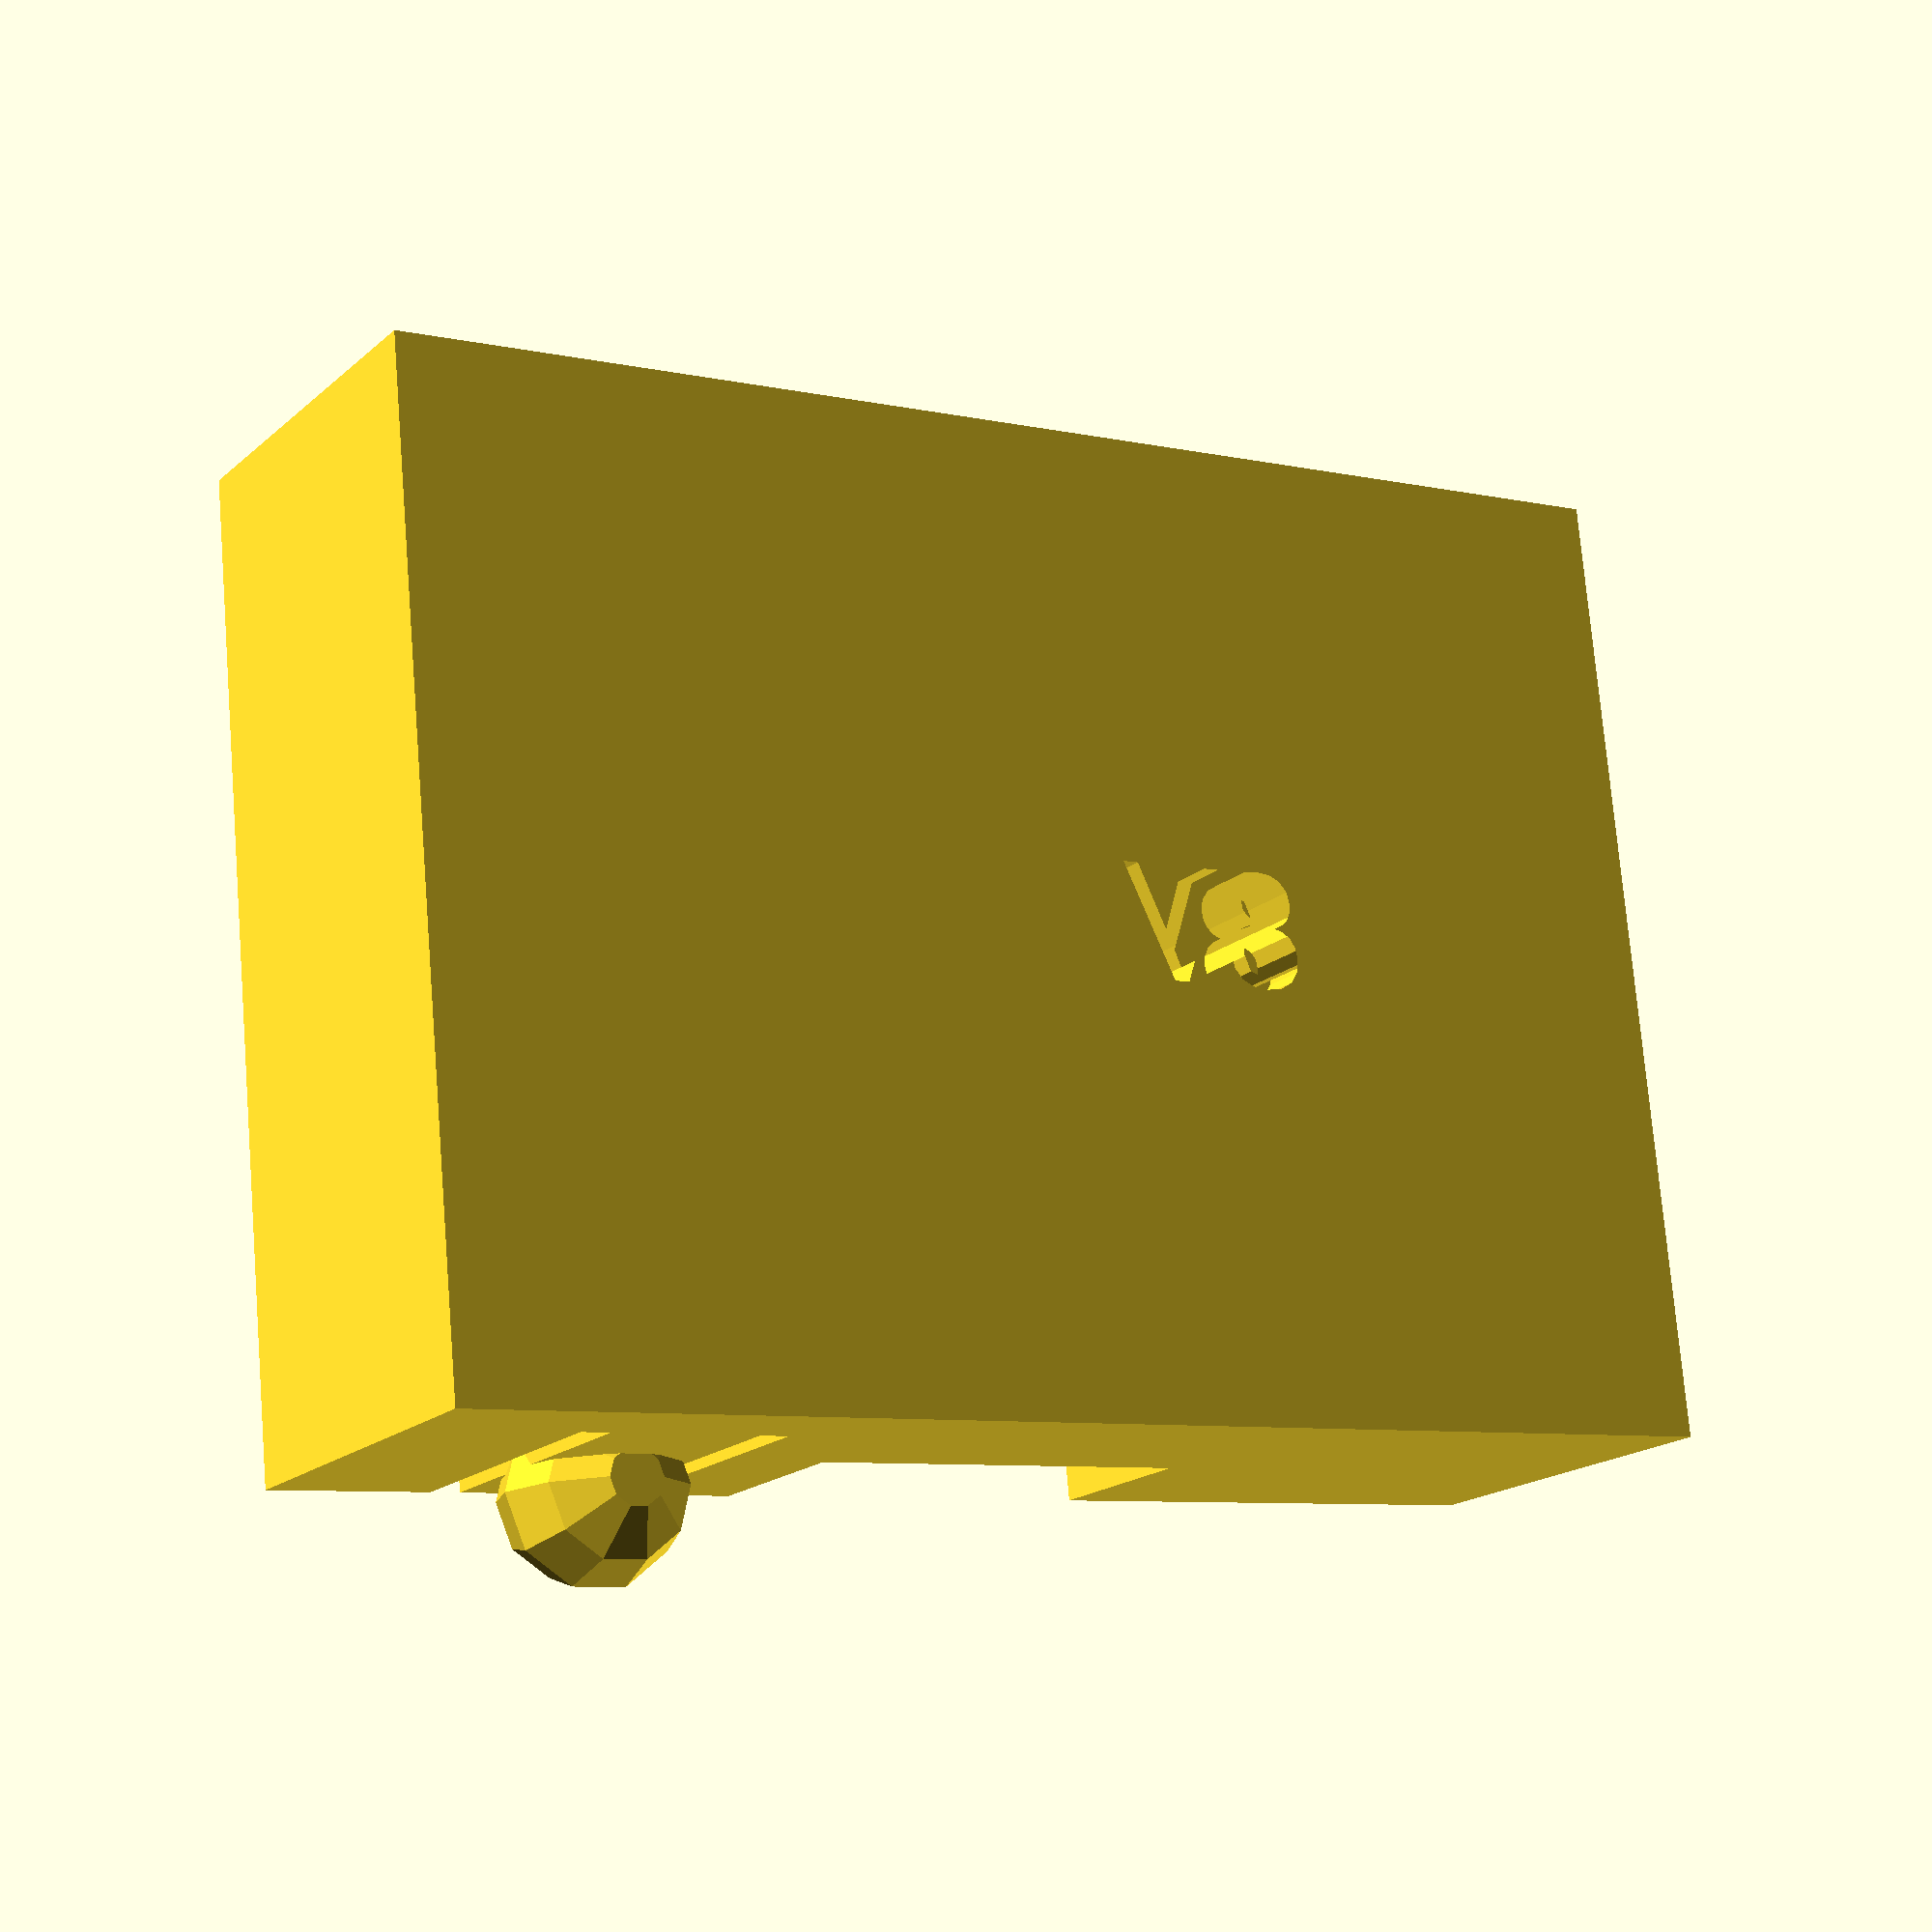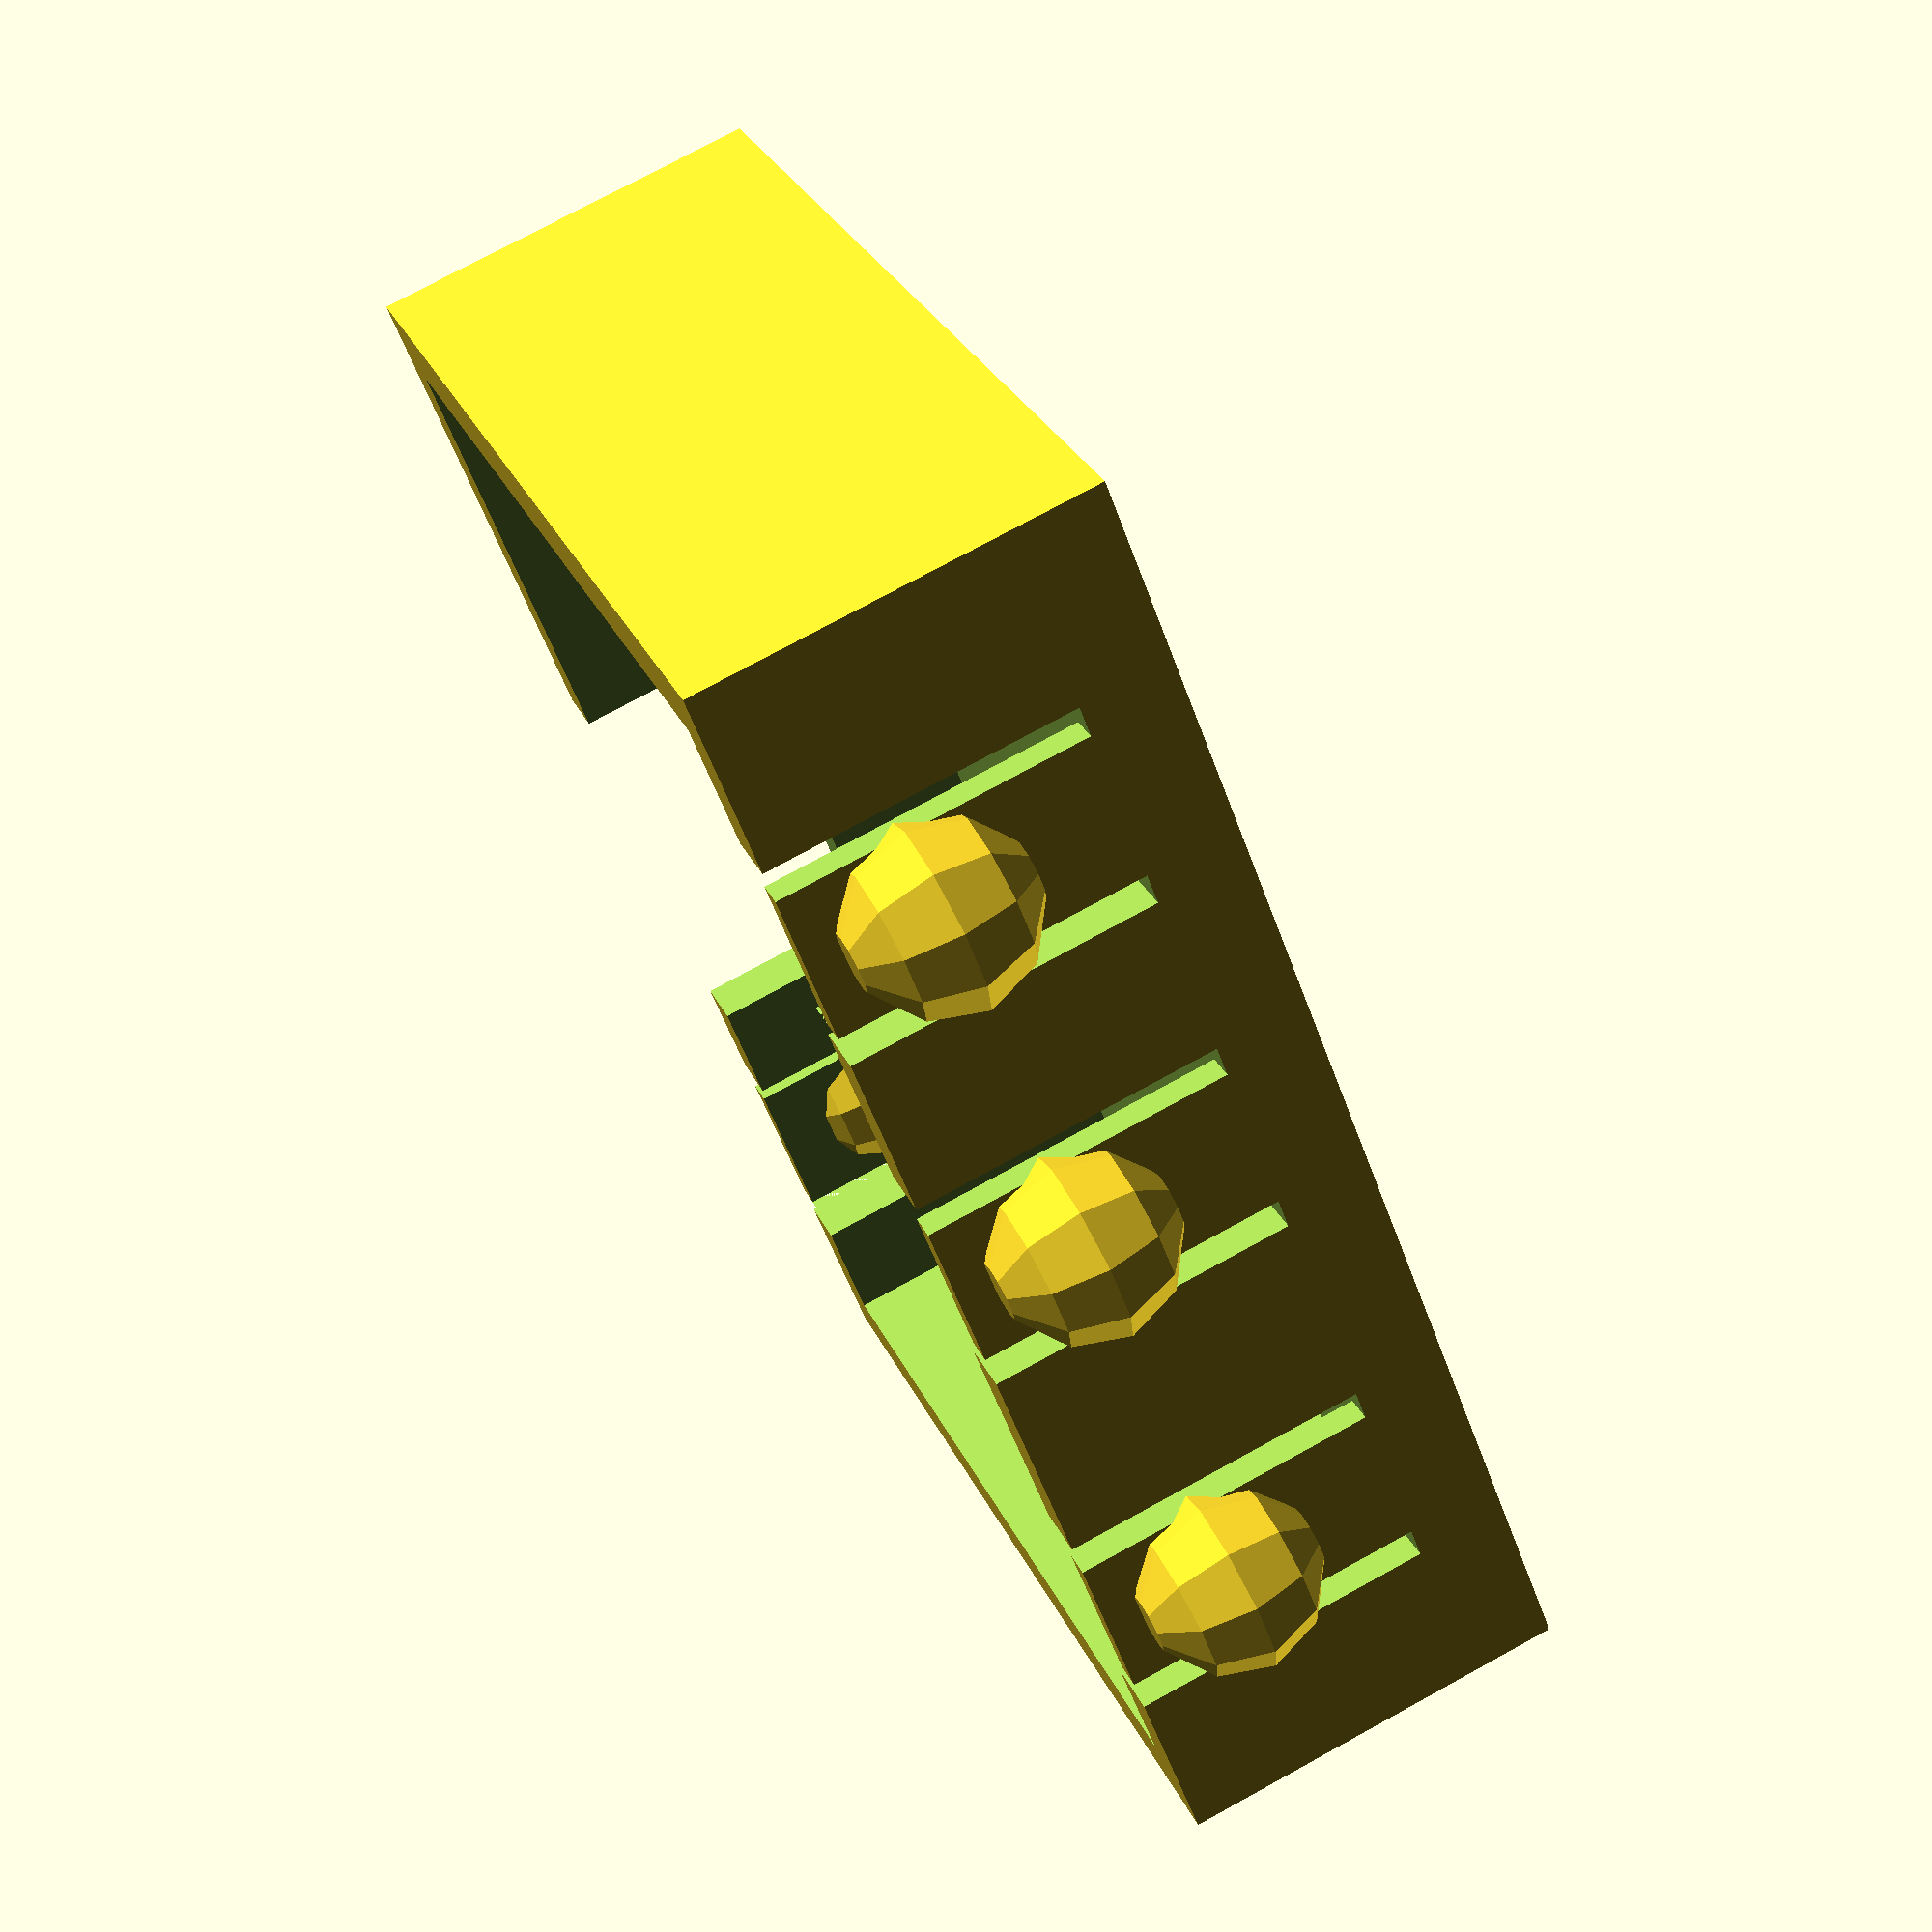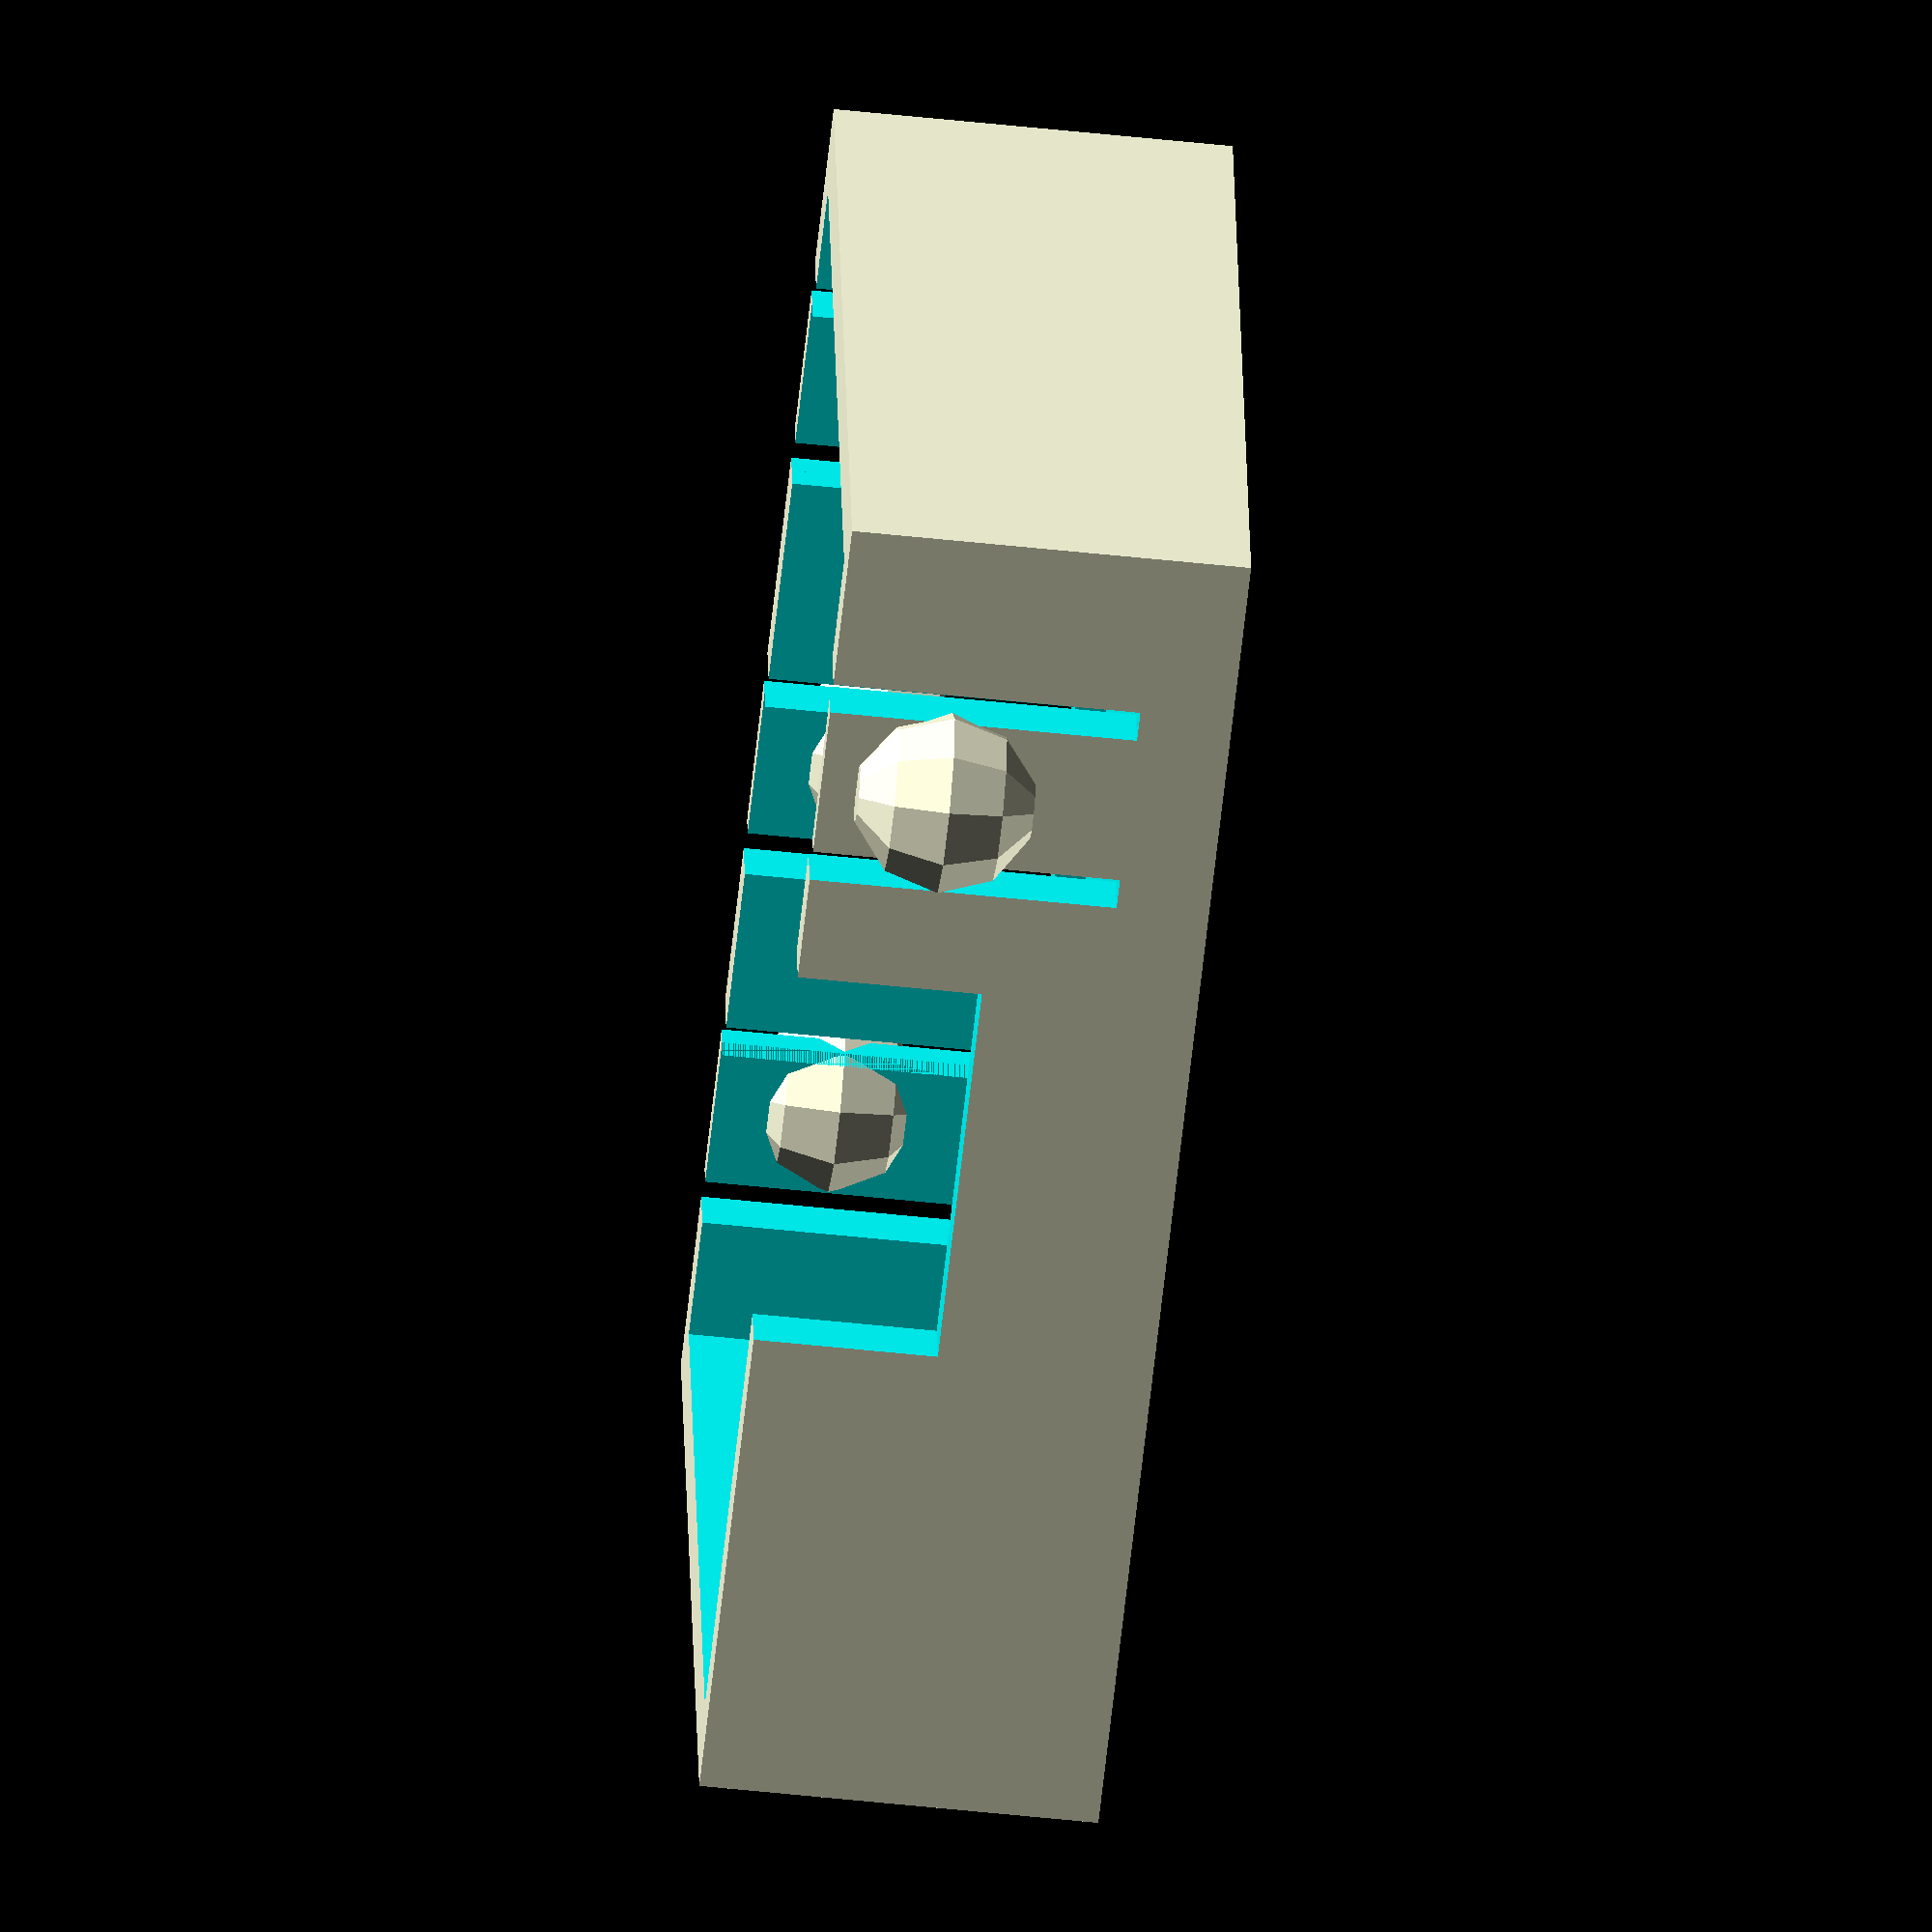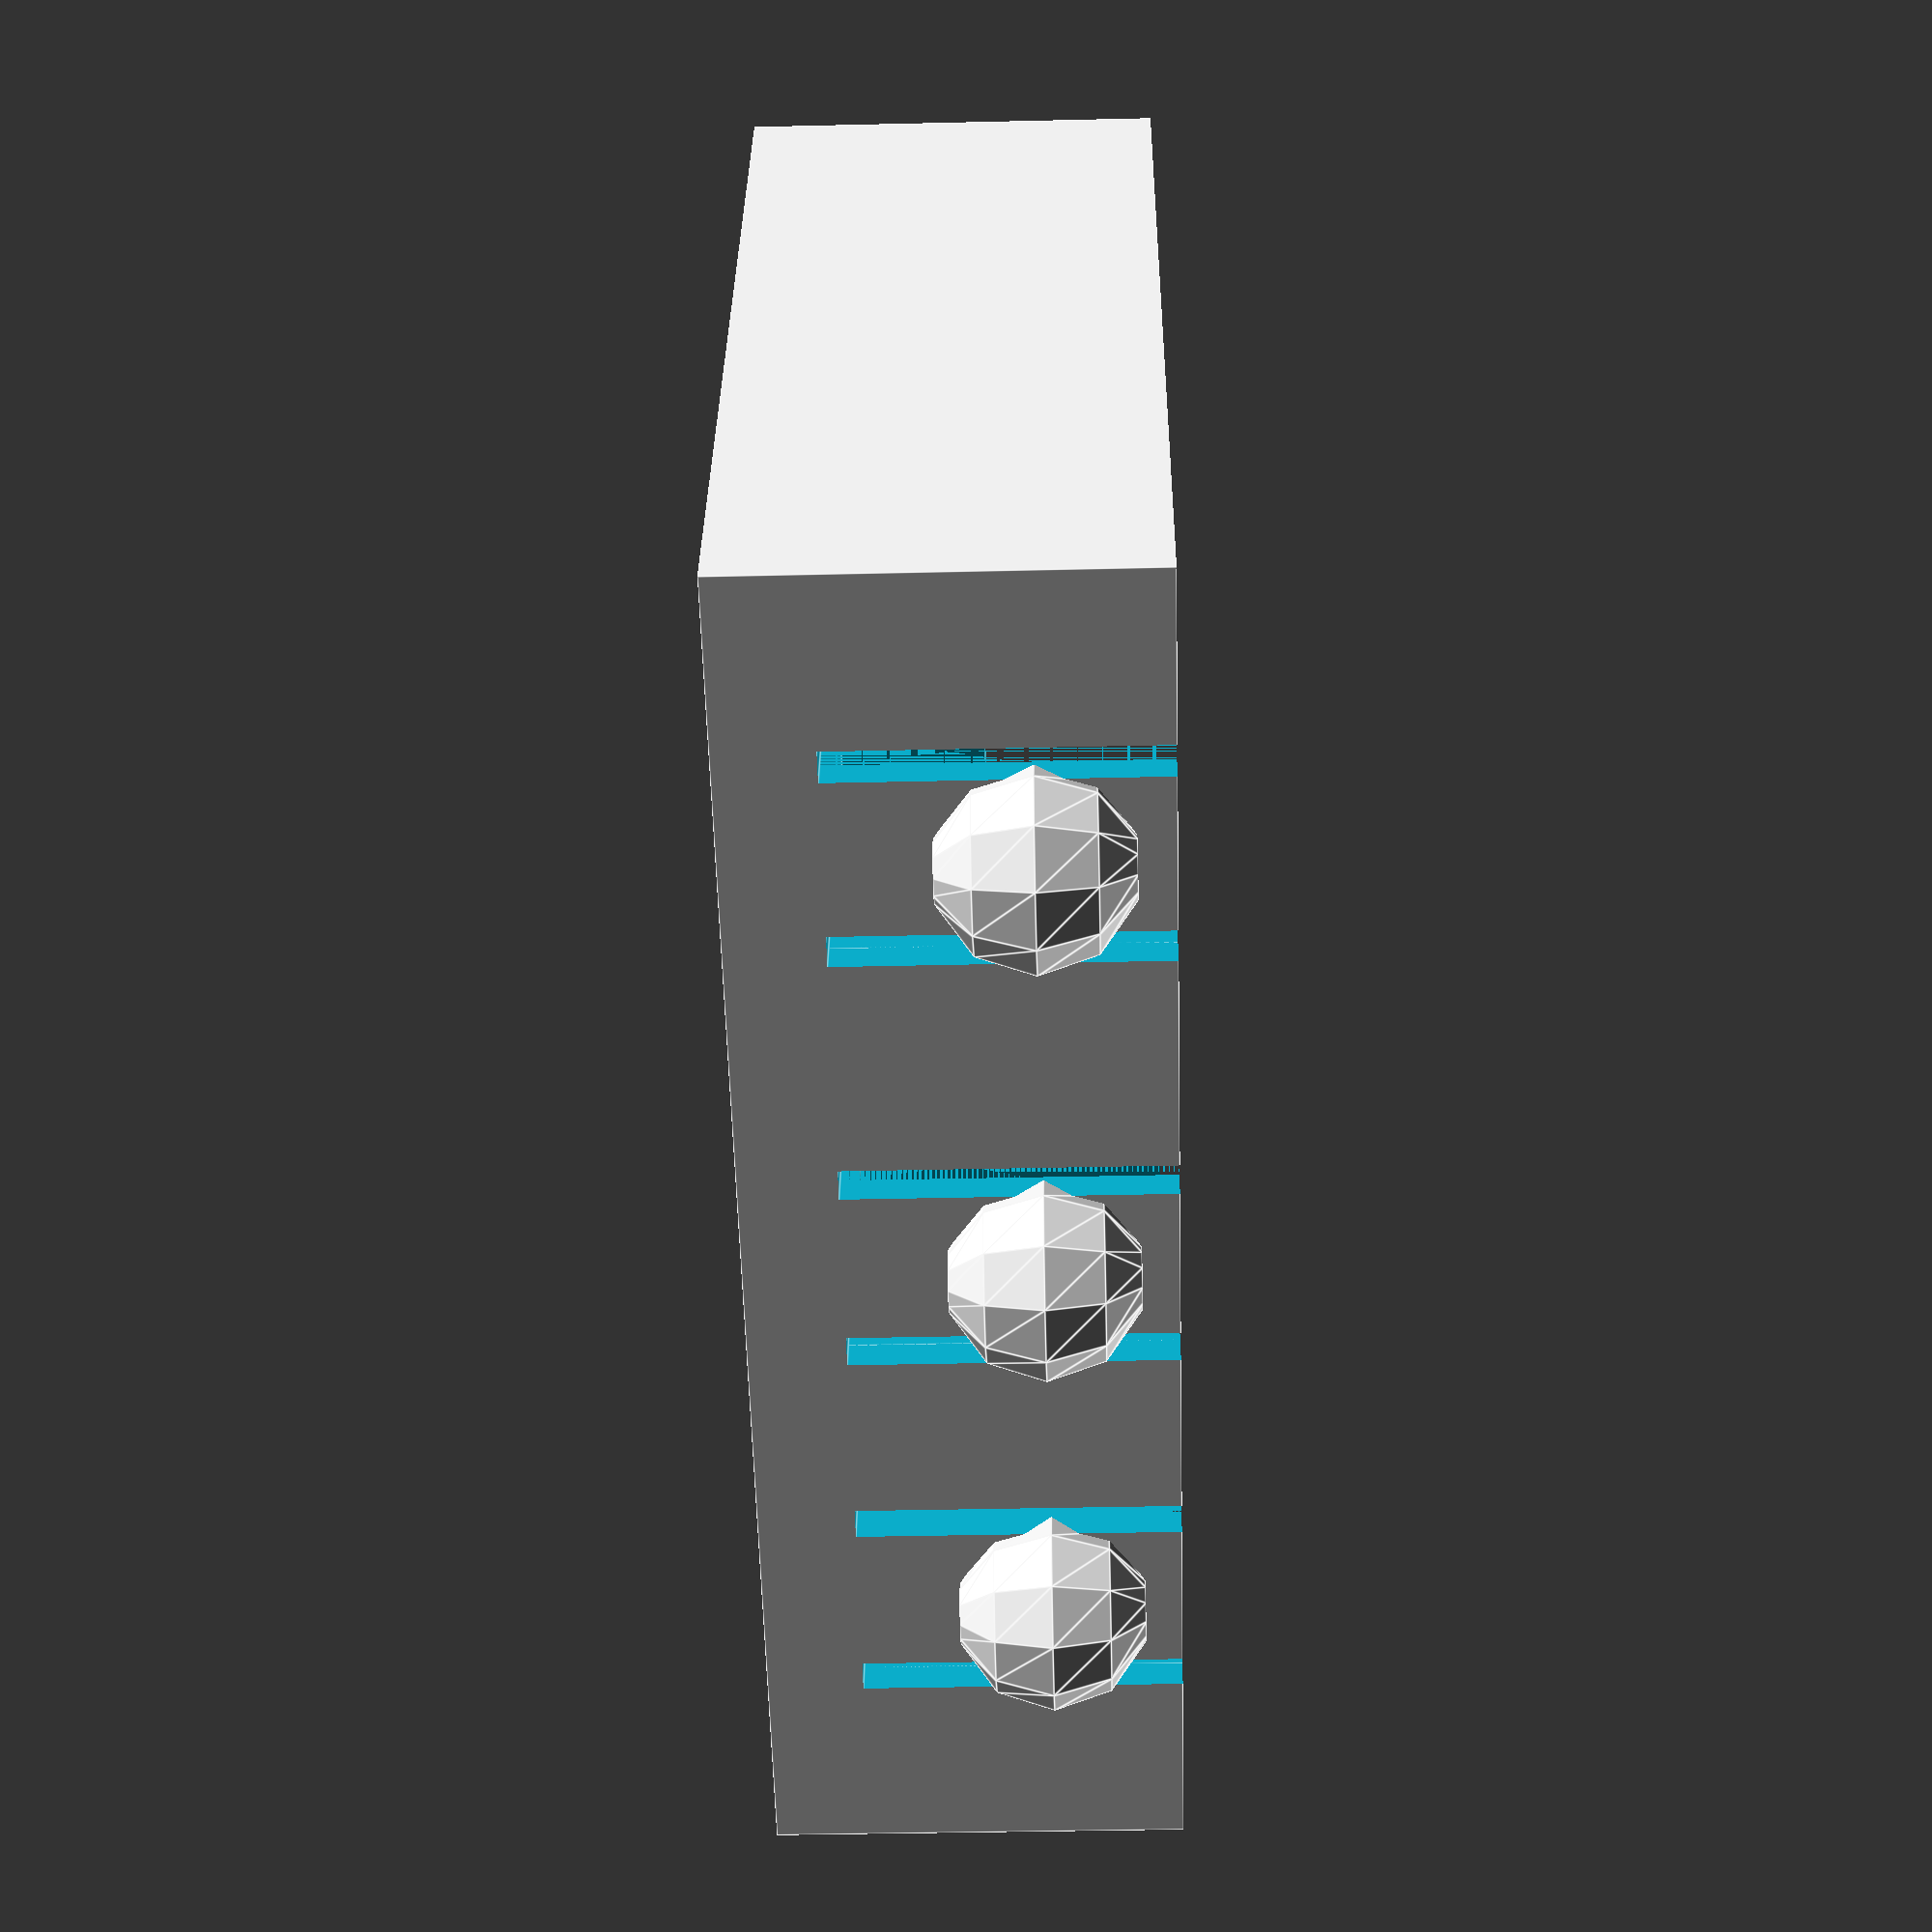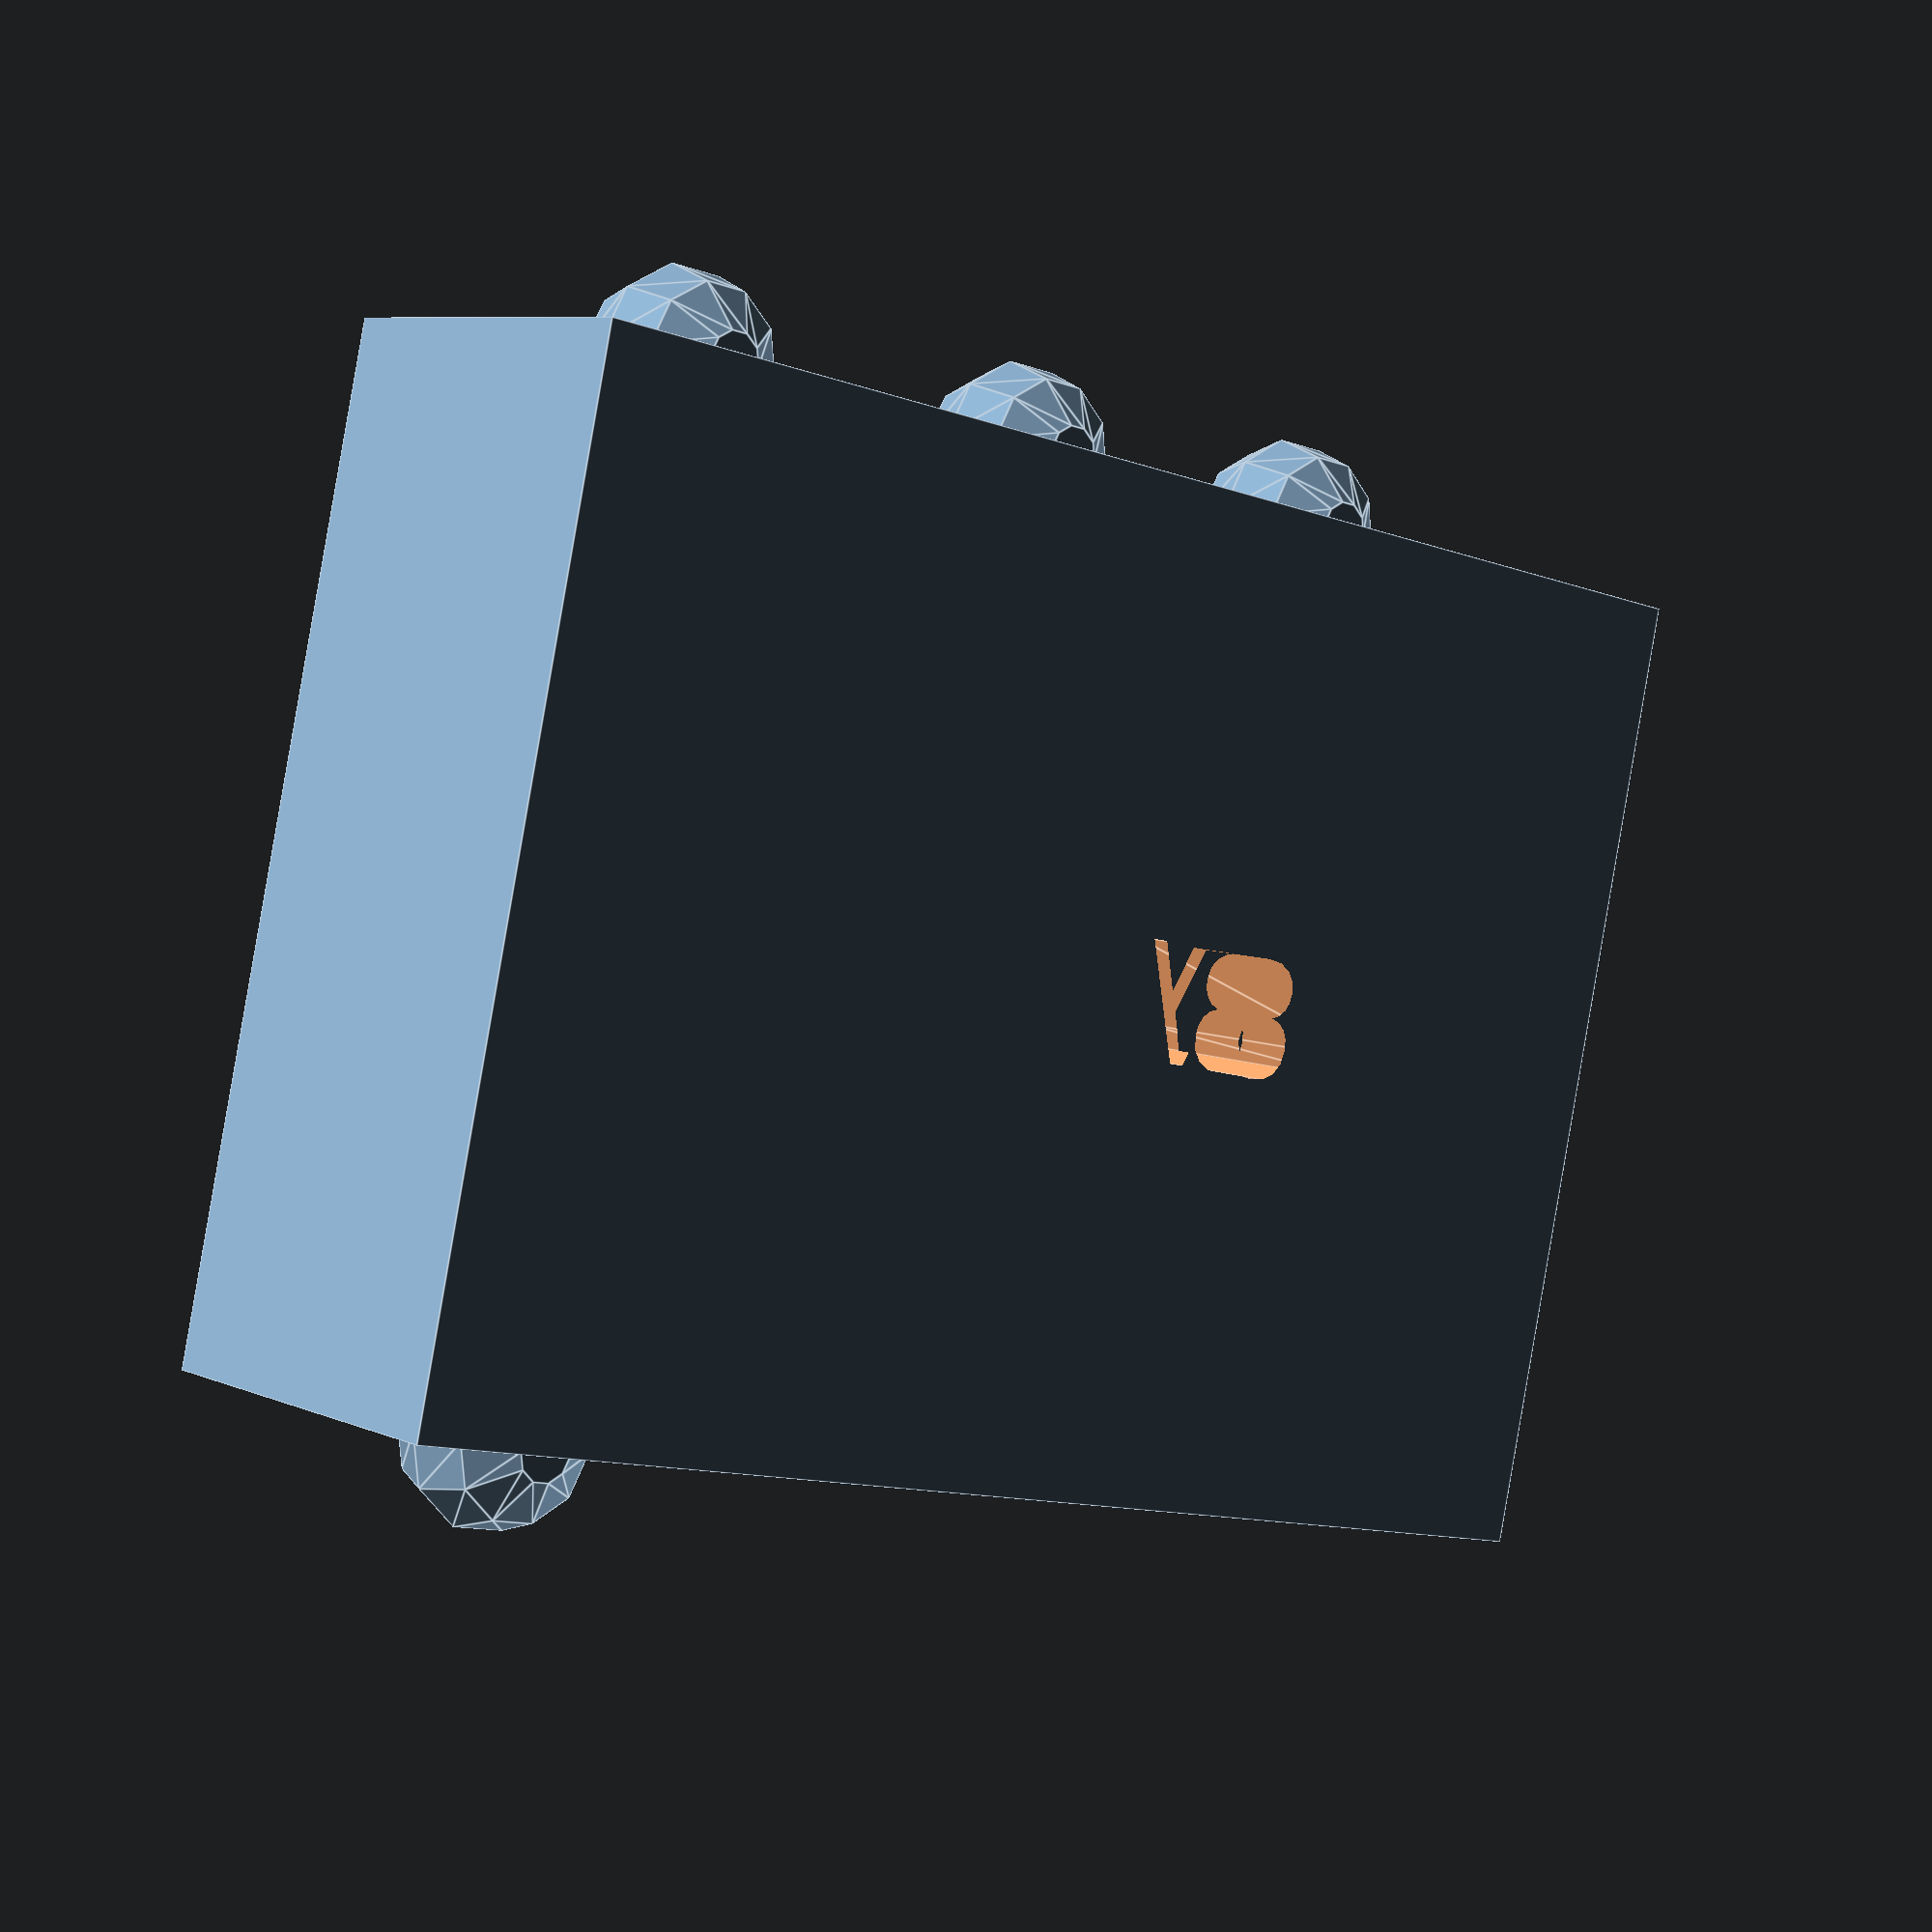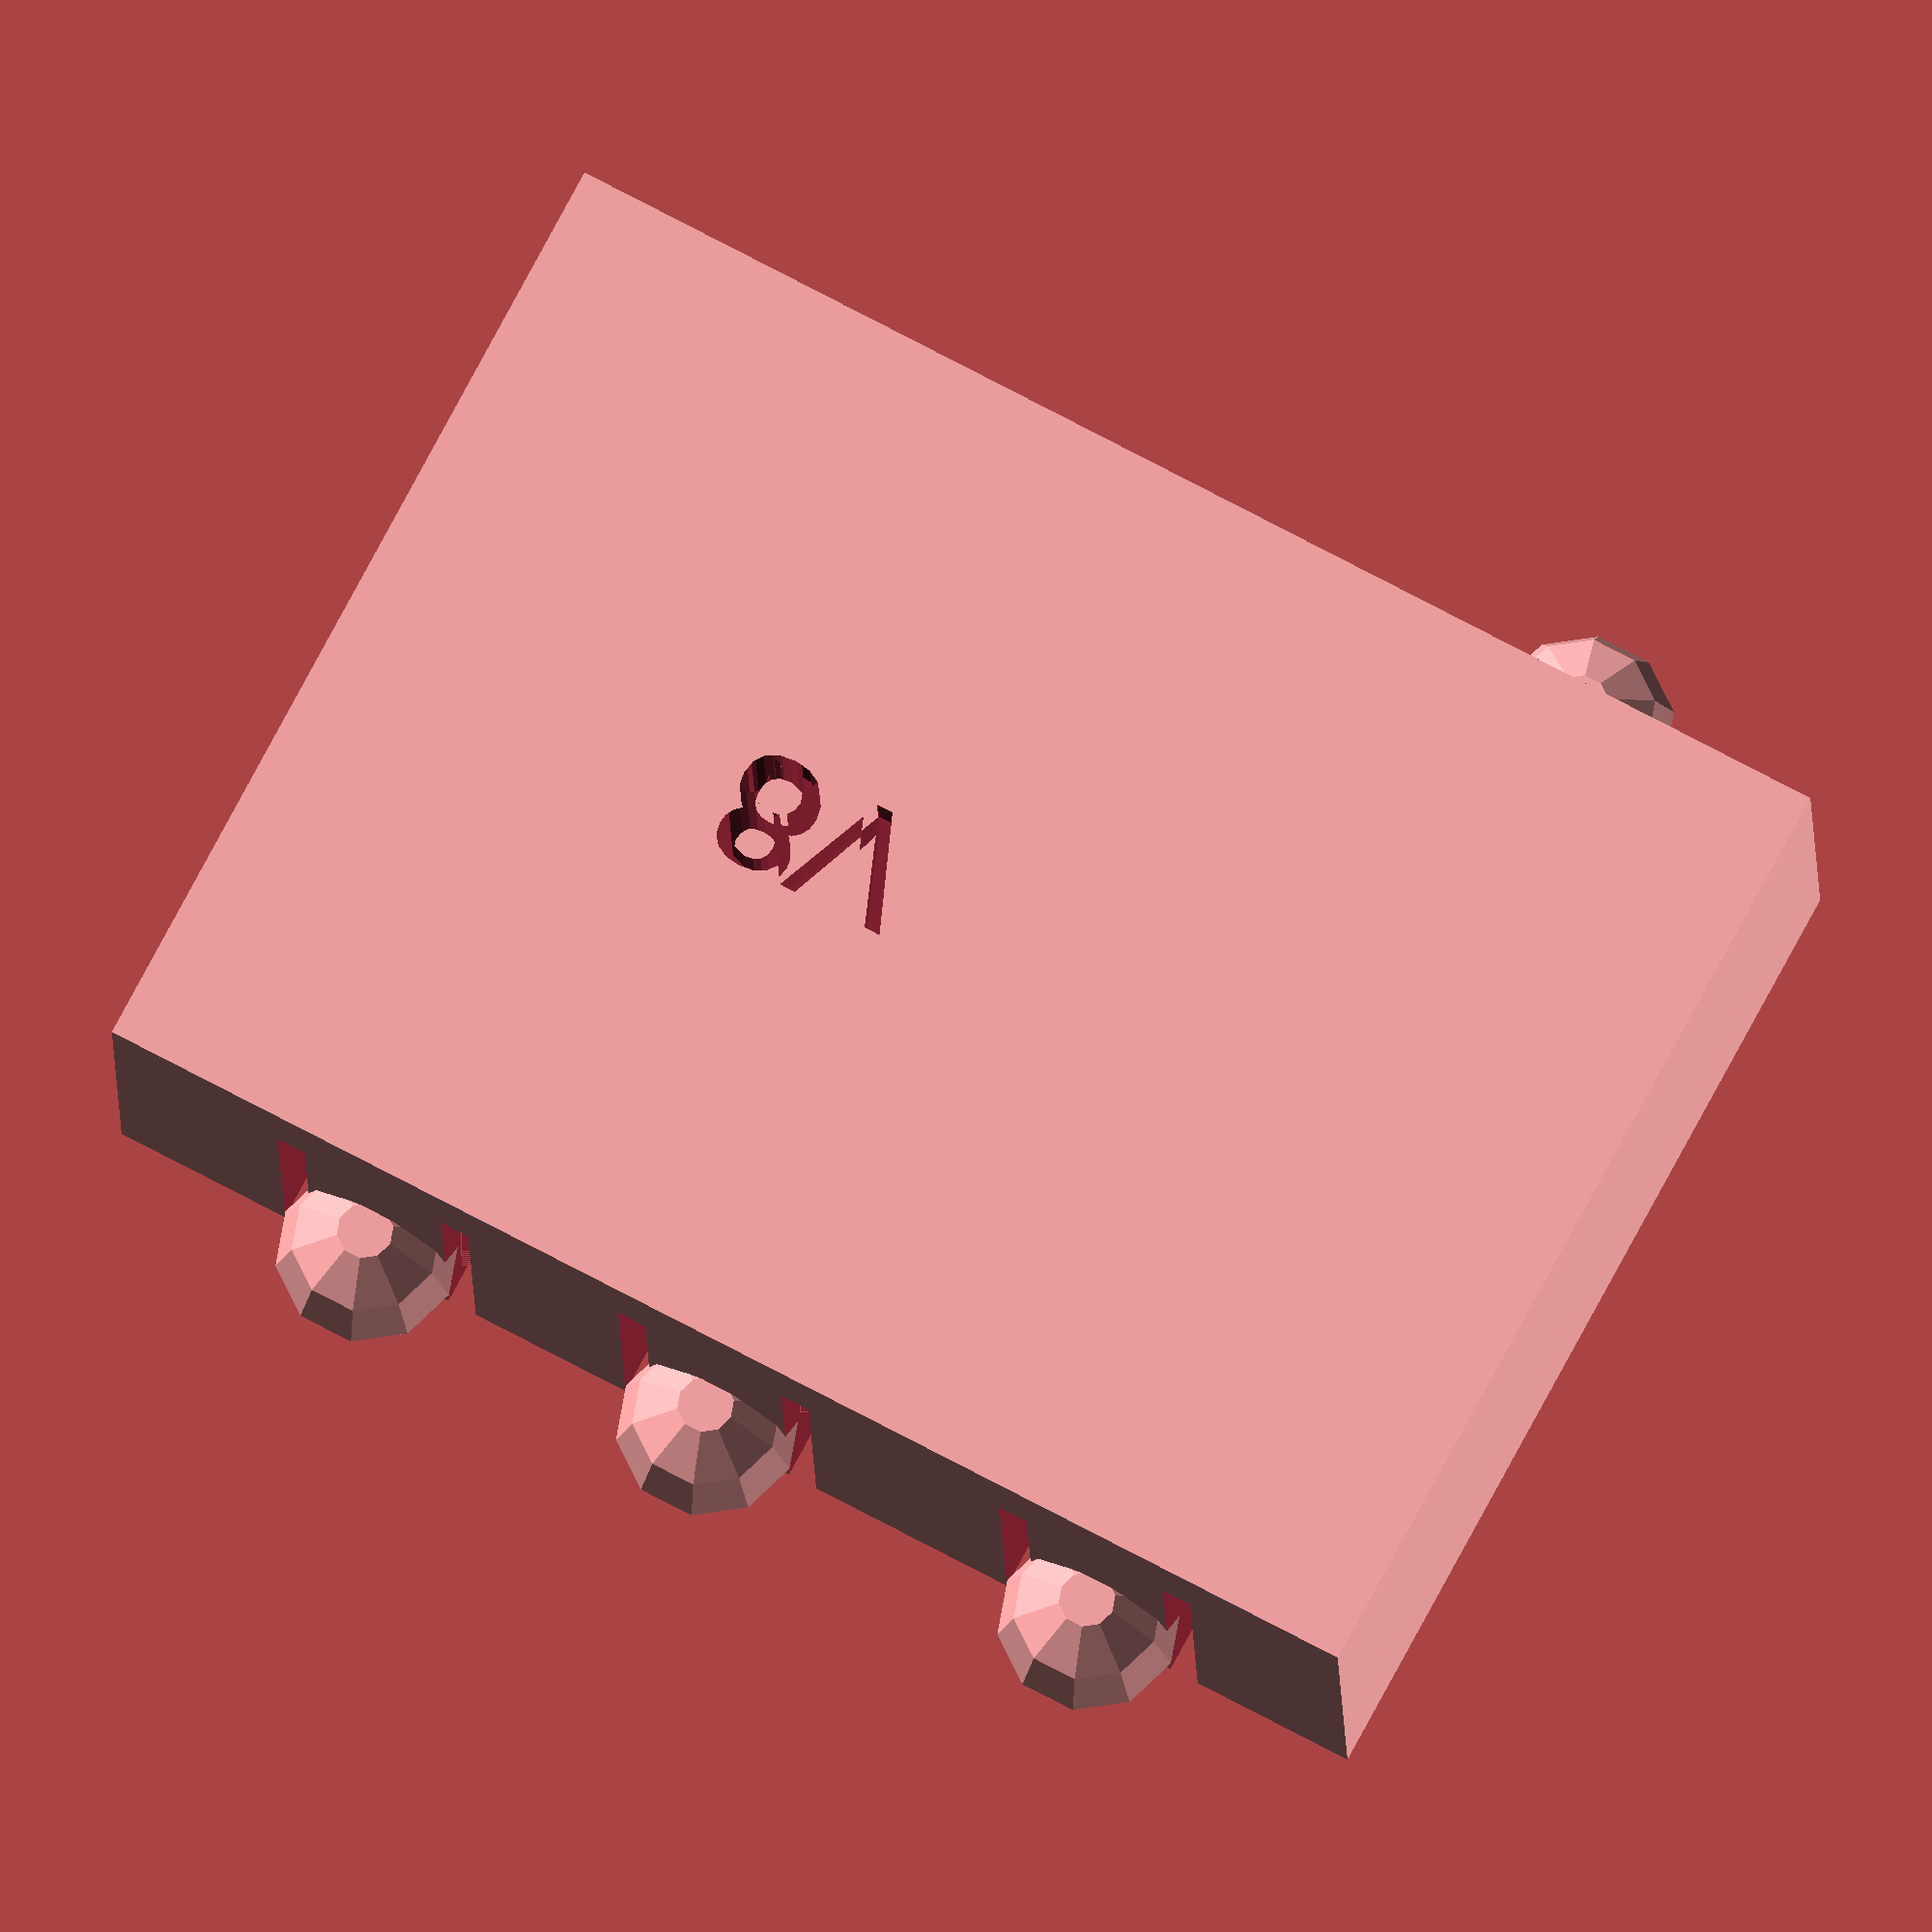
<openscad>
design_version = "V8";
length = 41.0;
width = 28.5;
depth = 9.0;
perimeter = 2;
button_nub = 3;

union(){
	difference(){
		
		// bounding box
		cube([length+perimeter*2,width+perimeter*2,depth+perimeter*2]);
		
		// space needed to hold GENA
		translate([perimeter,perimeter,perimeter]){
			cube([length,width,depth+perimeter*2]);
		}
		
		// watermark
		rotate([0,180,0]){
			translate([-length/2,width/2,-1.5]){
				linear_extrude(height = 10){
				   text(design_version,size=4);
				}
			}
		}
		
		// usb opening
		translate([16,-1,perimeter+5]){
			cube([13,perimeter+2,depth+perimeter]);
		}
		
		// left button slot
		translate([32.5,-1,perimeter+1]){
			cube([1,perimeter+2,depth+perimeter]);
		}
		translate([32.5,perimeter-1,perimeter+1]){
			cube([6,2,depth+perimeter]);
		}
		translate([38.5,-1,perimeter+1]){
			cube([1,perimeter+2,depth+perimeter]);
		}
		
		// right top button slot
		translate([6,width+1,perimeter+1]){
			cube([1,perimeter+2,depth+perimeter]);
		}
		translate([6,width+perimeter-1,perimeter+1]){
			cube([6,2,depth+perimeter]);
		}
		translate([12,width+1,perimeter+1]){
			cube([1,perimeter+2,depth+perimeter]);
		}
		
		// right middle button slot
		translate([18.5,width+1,perimeter+1]){
			cube([1,perimeter+2,depth+perimeter]);
		}
		translate([18.5,width+perimeter-1,perimeter+1]){
			cube([6,2,depth+perimeter]);
		}
		translate([24.5,width+1,perimeter+1]){
			cube([1,perimeter+2,depth+perimeter]);
		}
		
		// right bottom button slot
		translate([32.5,width+1,perimeter+1]){
			cube([1,perimeter+2,depth+perimeter]);
		}
		translate([32.5,width+perimeter-1,perimeter+1]){
			cube([6,2,depth+perimeter]);
		}
		translate([38.5,width+1,perimeter+1]){
			cube([1,perimeter+2,depth+perimeter]);
		}
	}

	// left button nub
	translate([36,-.7,depth]){
		sphere(r=button_nub);
	}
	
	// right top button nub
	translate([9.5,width+perimeter+(button_nub/2)+1.2,depth]){
		sphere(r=button_nub);
	}
	
	// right middle button nub
	translate([22,width+perimeter+(button_nub/2)+1.2,depth]){
		sphere(r=button_nub);
	}
	
	// right bottom button nub
	translate([36,width+perimeter+(button_nub/2)+1.2,depth]){
		sphere(r=button_nub);
	}
}
</openscad>
<views>
elev=198.0 azim=185.6 roll=31.7 proj=p view=wireframe
elev=104.3 azim=225.9 roll=118.7 proj=p view=wireframe
elev=235.7 azim=170.5 roll=96.4 proj=o view=wireframe
elev=37.7 azim=200.8 roll=271.7 proj=p view=edges
elev=172.5 azim=167.3 roll=39.5 proj=p view=edges
elev=194.7 azim=331.9 roll=358.6 proj=o view=wireframe
</views>
